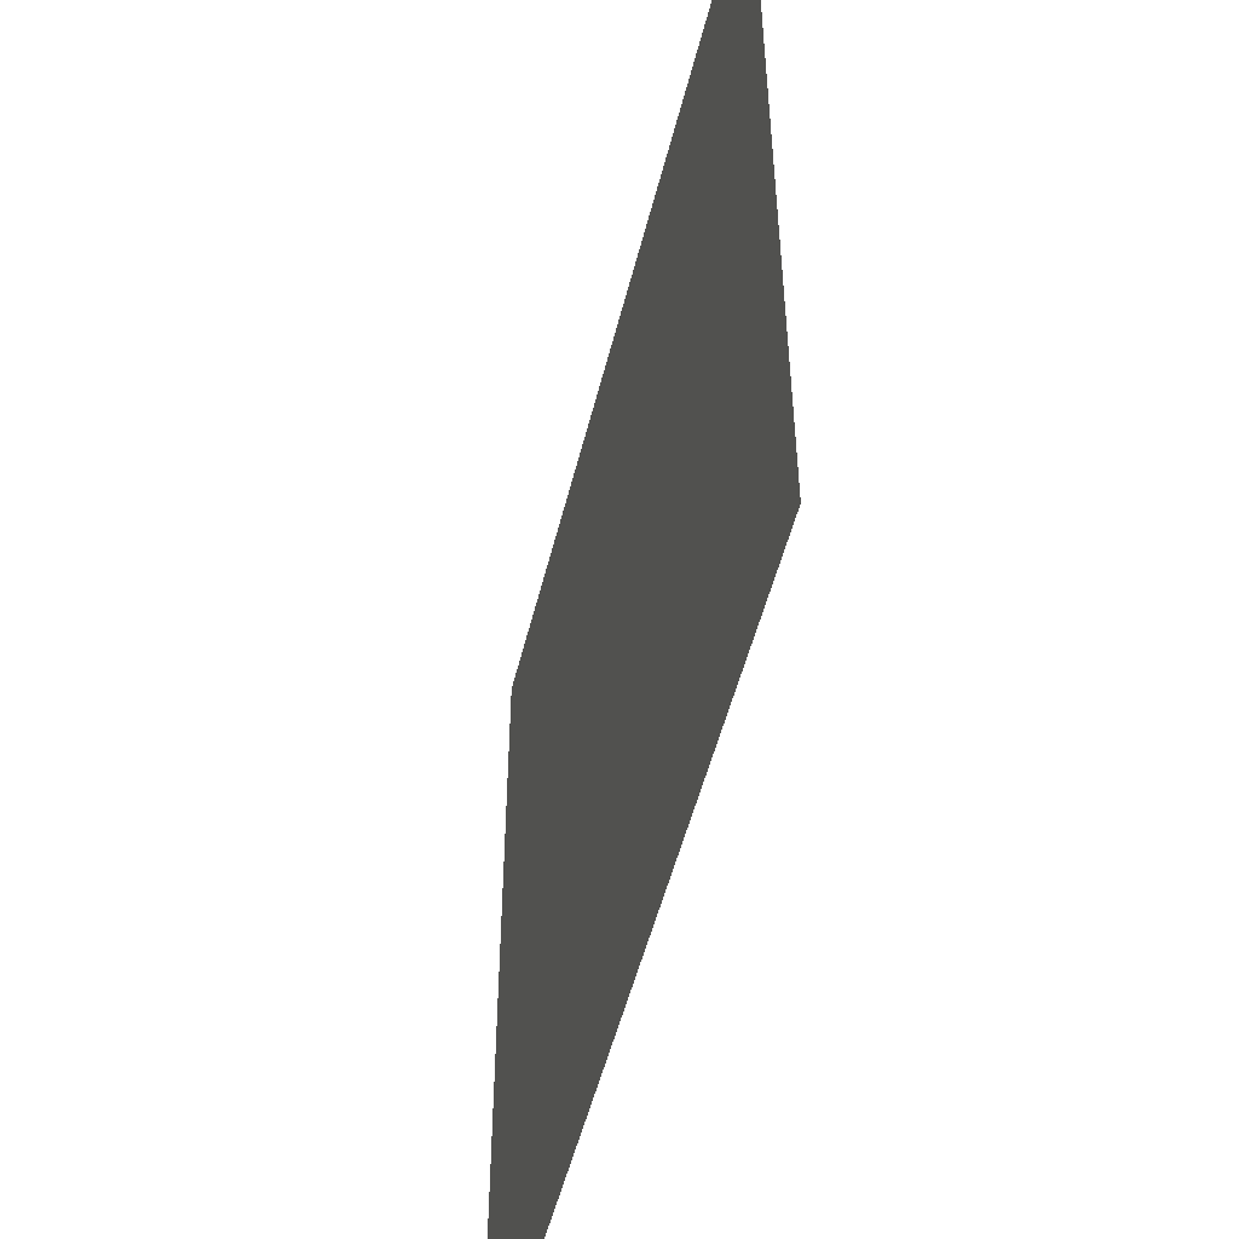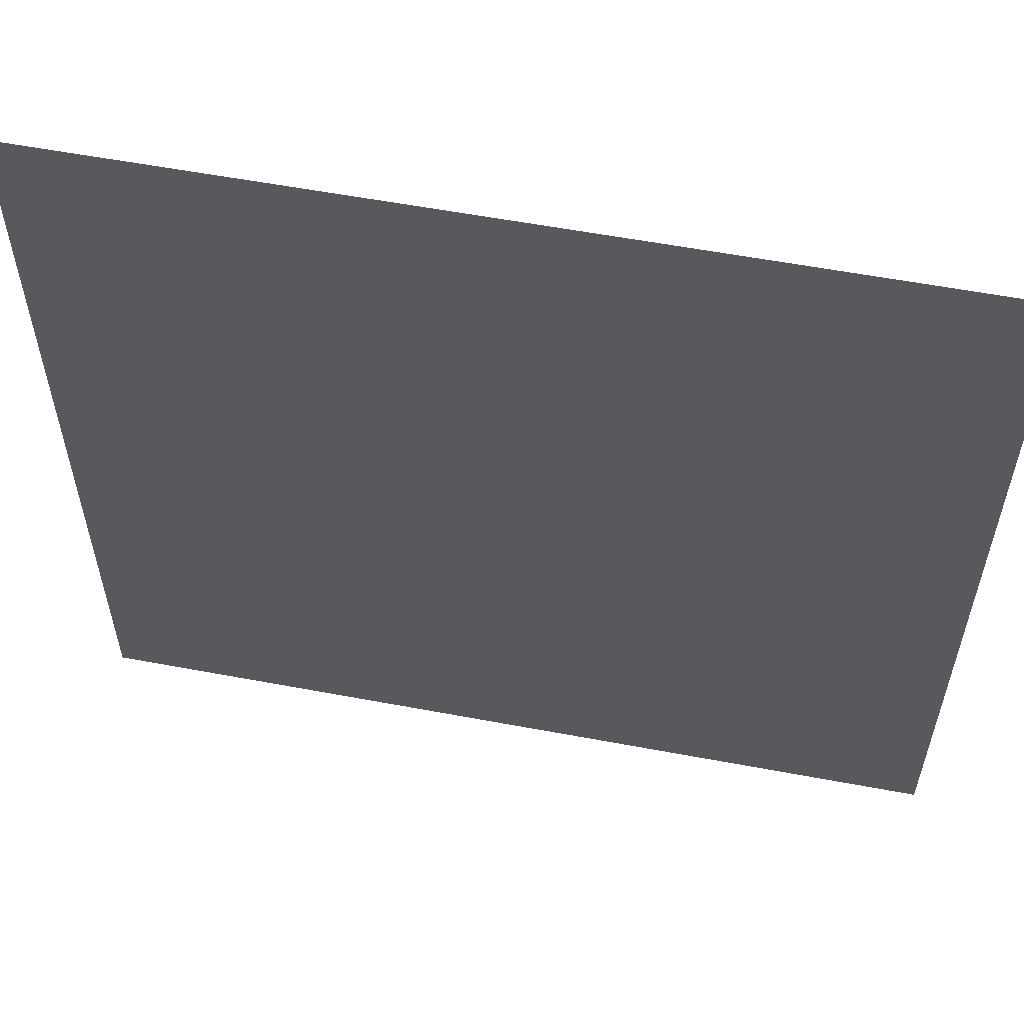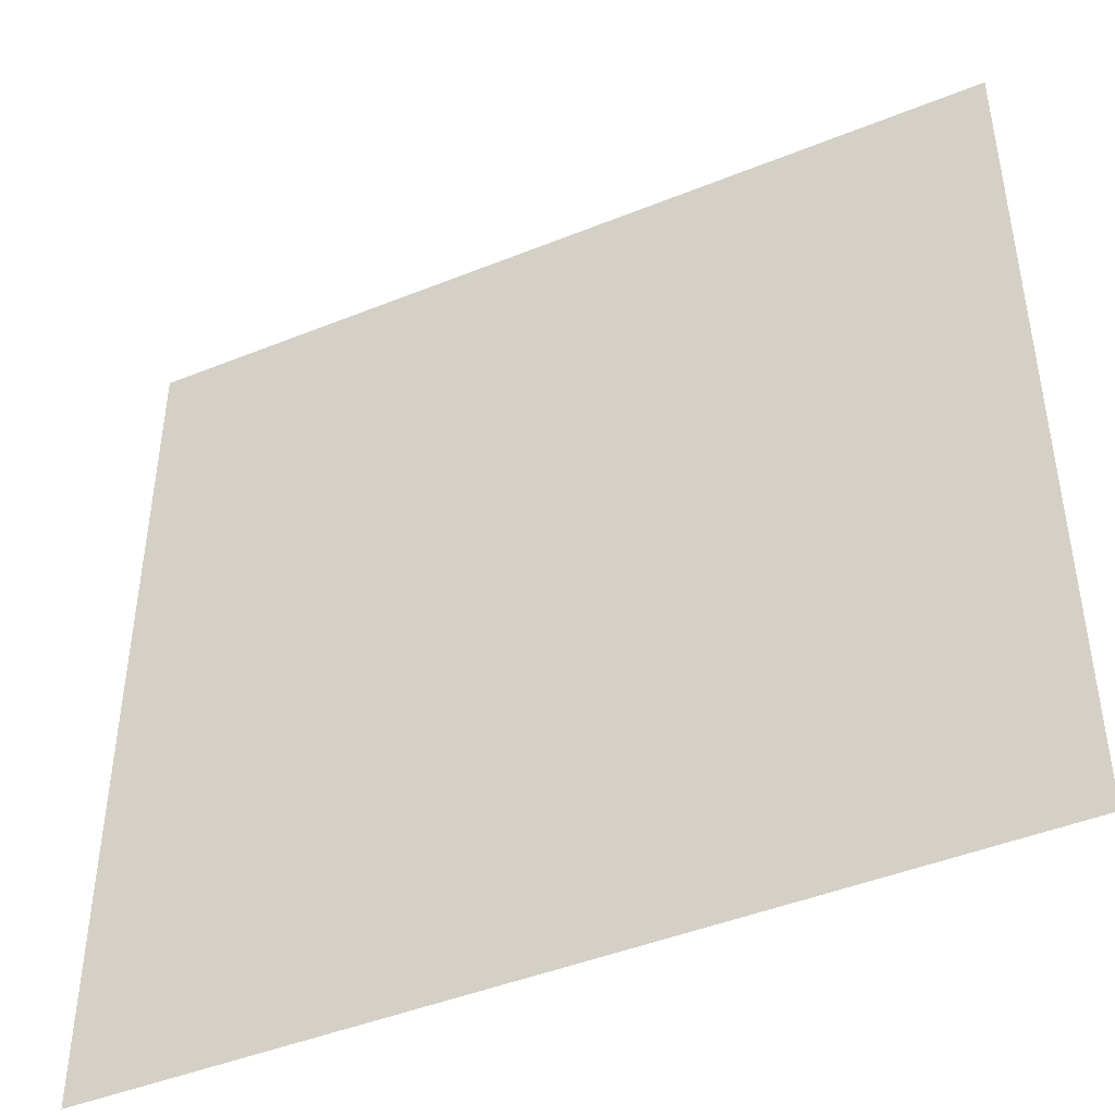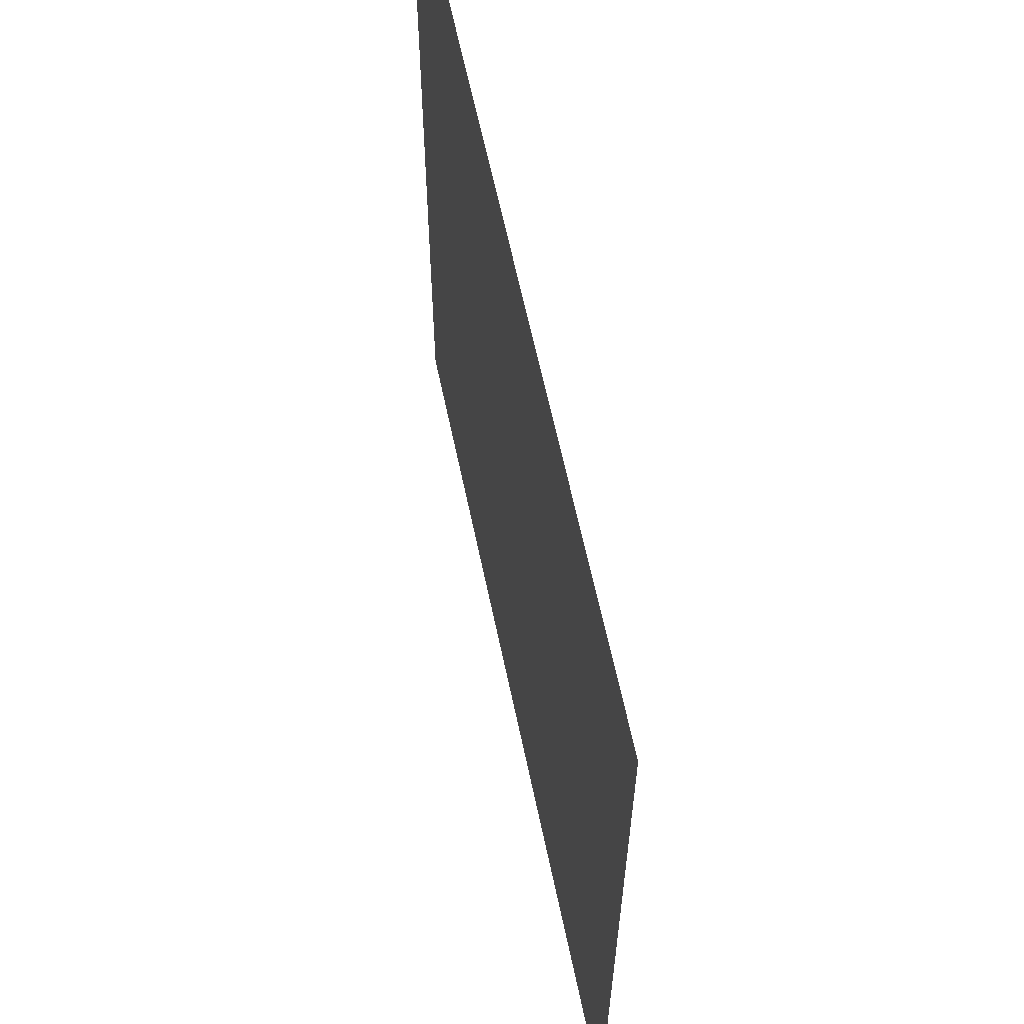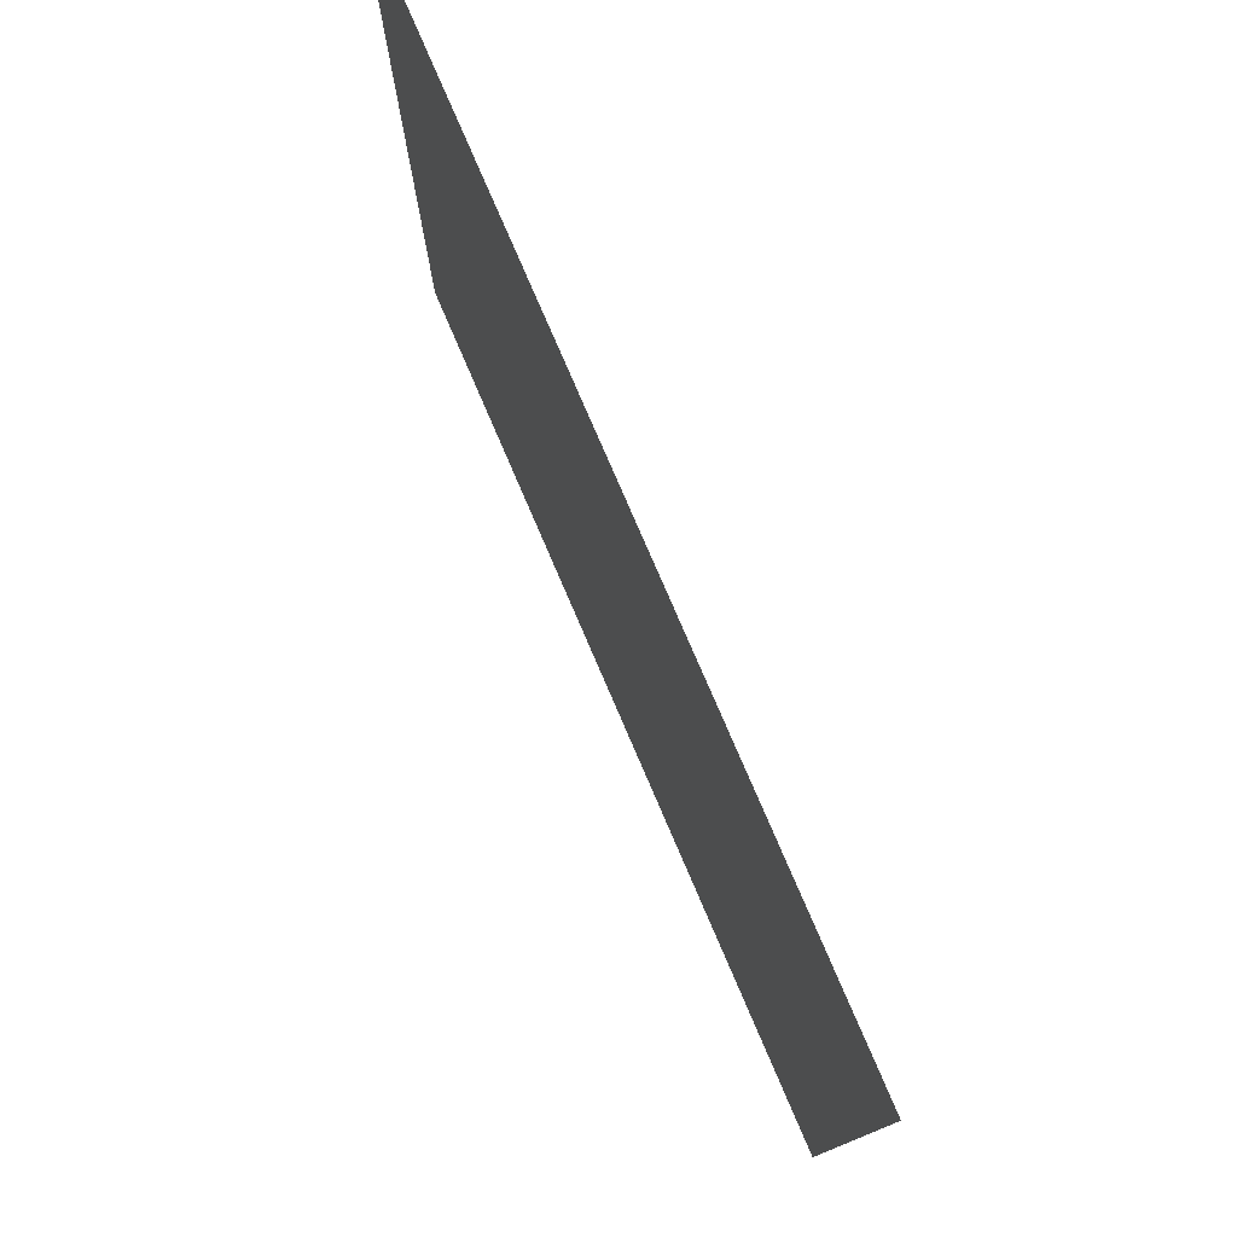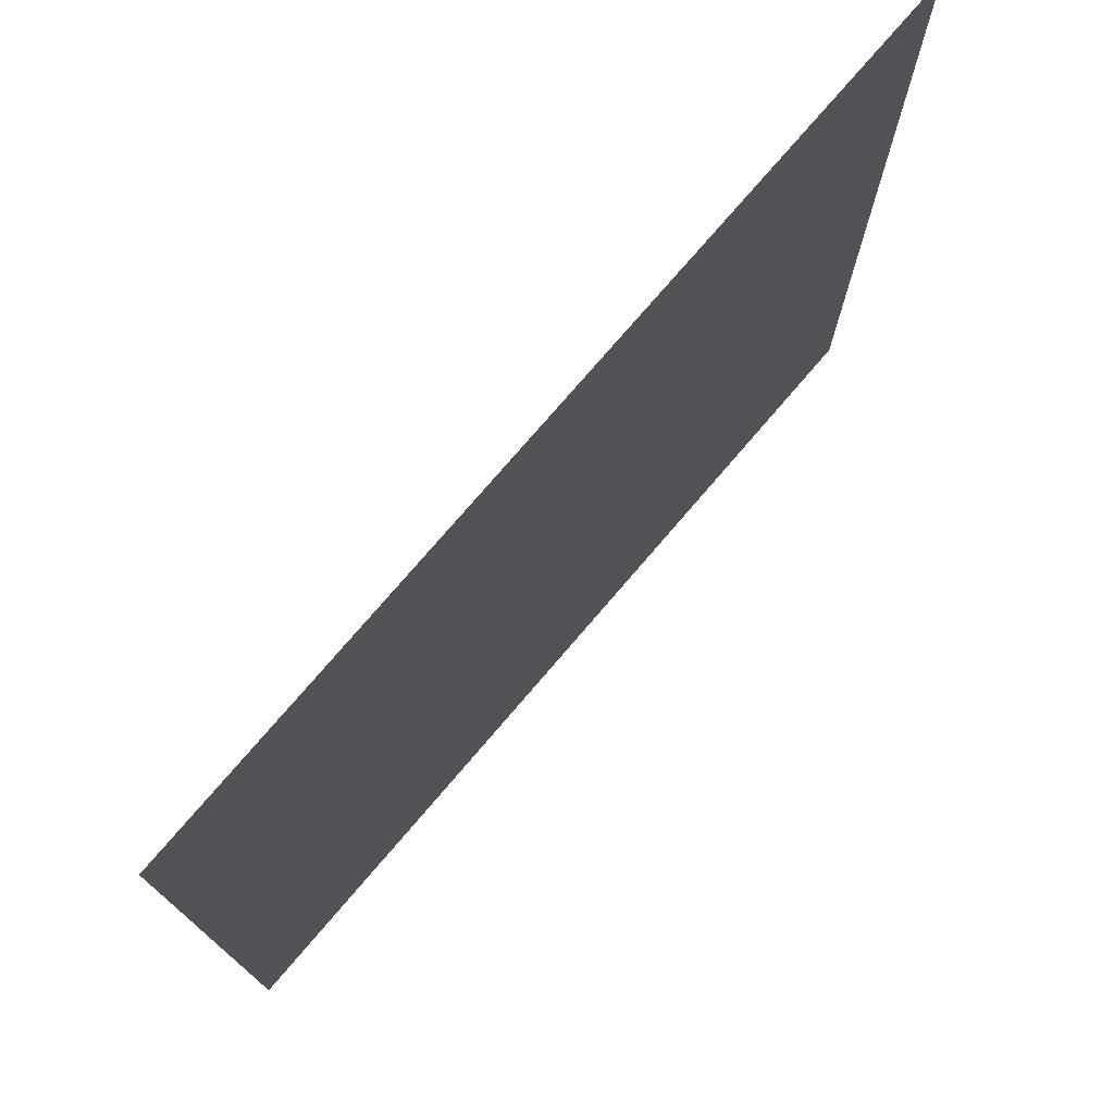
<metadata>
{"format":"obj","ext":"obj","renderer":"f3d","projection":"perspective","resolution":1024,"background":"white","views":[{"elev":-52.2,"azim":76.1,"up":"+Z"},{"elev":58.1,"azim":-169.0,"up":"+Z"},{"elev":-45.0,"azim":-154.9,"up":"+Z"},{"elev":62.4,"azim":-101.8,"up":"+Z"},{"elev":78.6,"azim":66.7,"up":"+Z"},{"elev":76.0,"azim":130.6,"up":"+Z"}]}
</metadata>
<code>
o Plane
v 24.7 2e-06 24.7
v -24.7 2e-06 24.7
v 24.7 -2e-06 -24.7
v -24.7 -2e-06 -24.7
f 2 1 3
f 2 3 4

</code>
